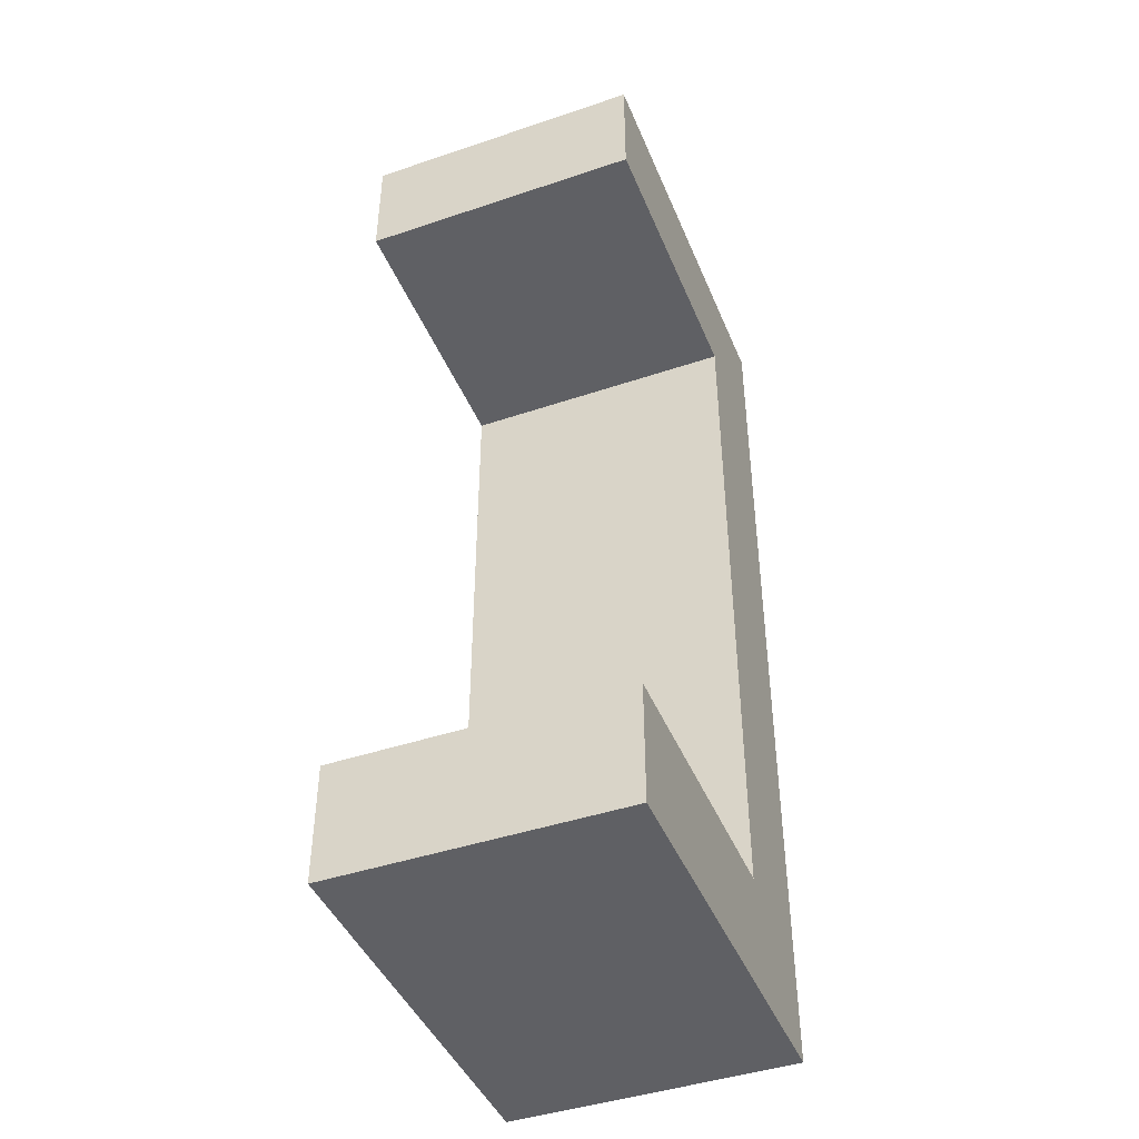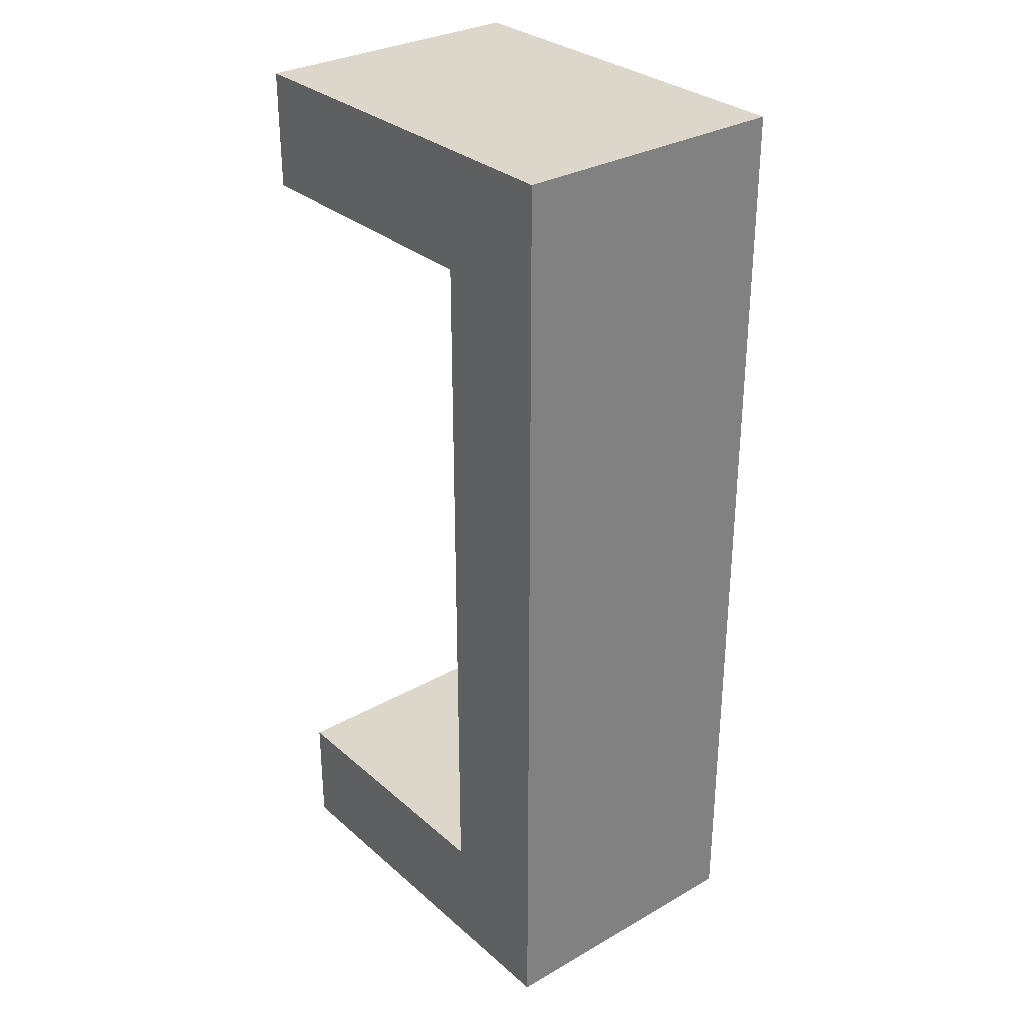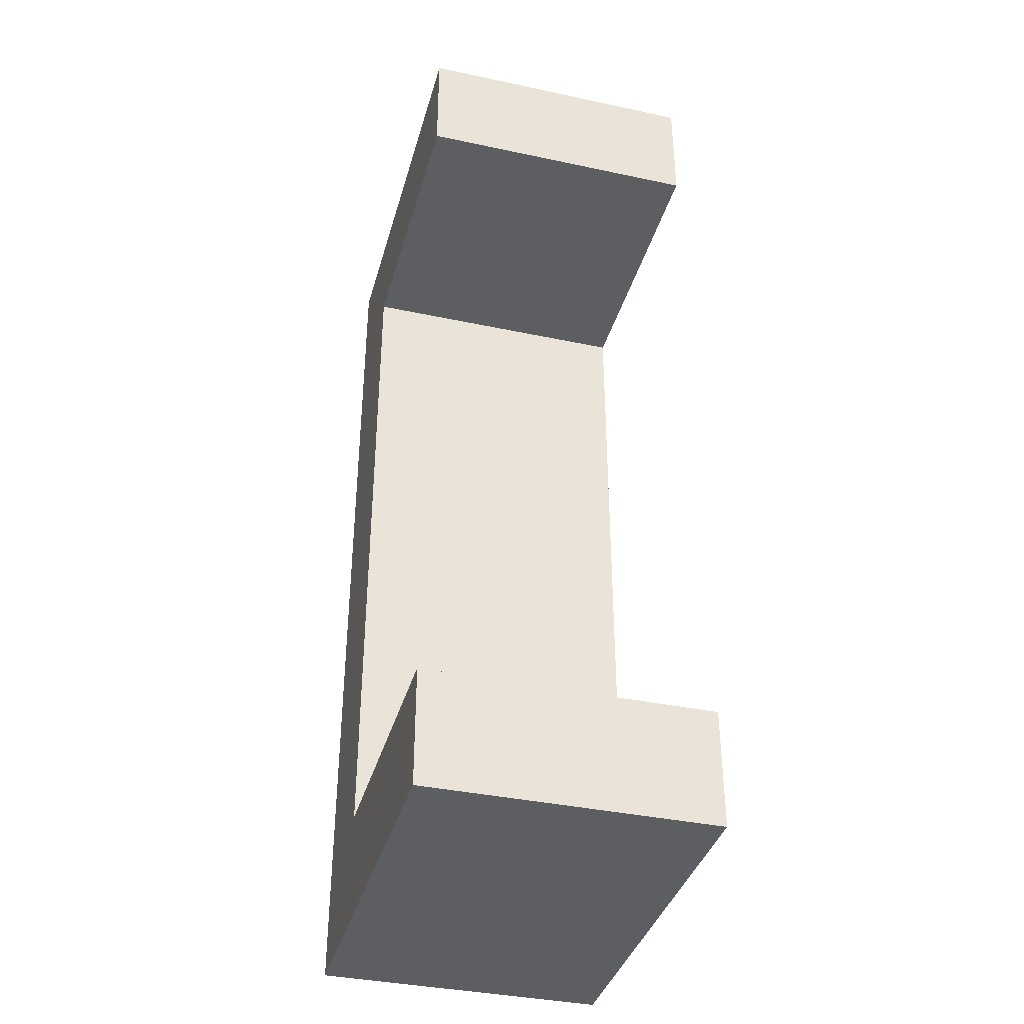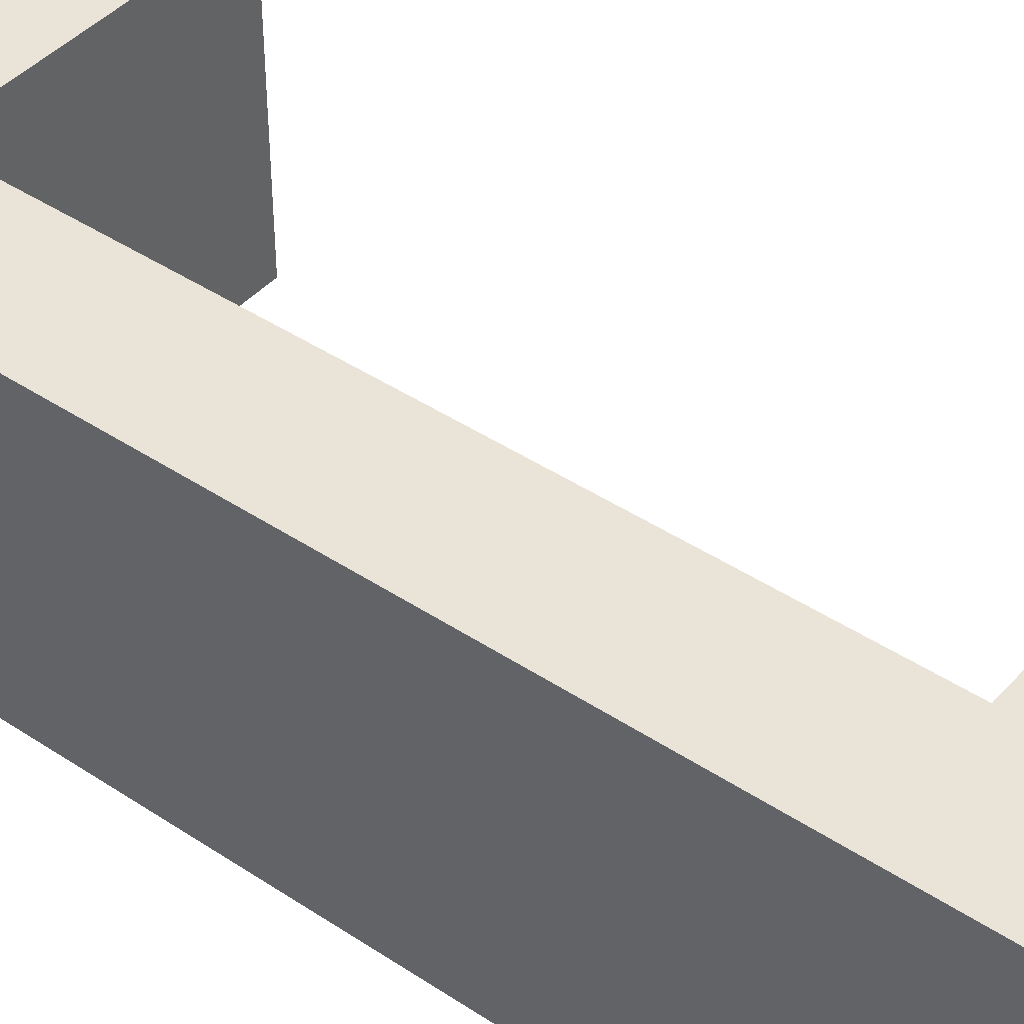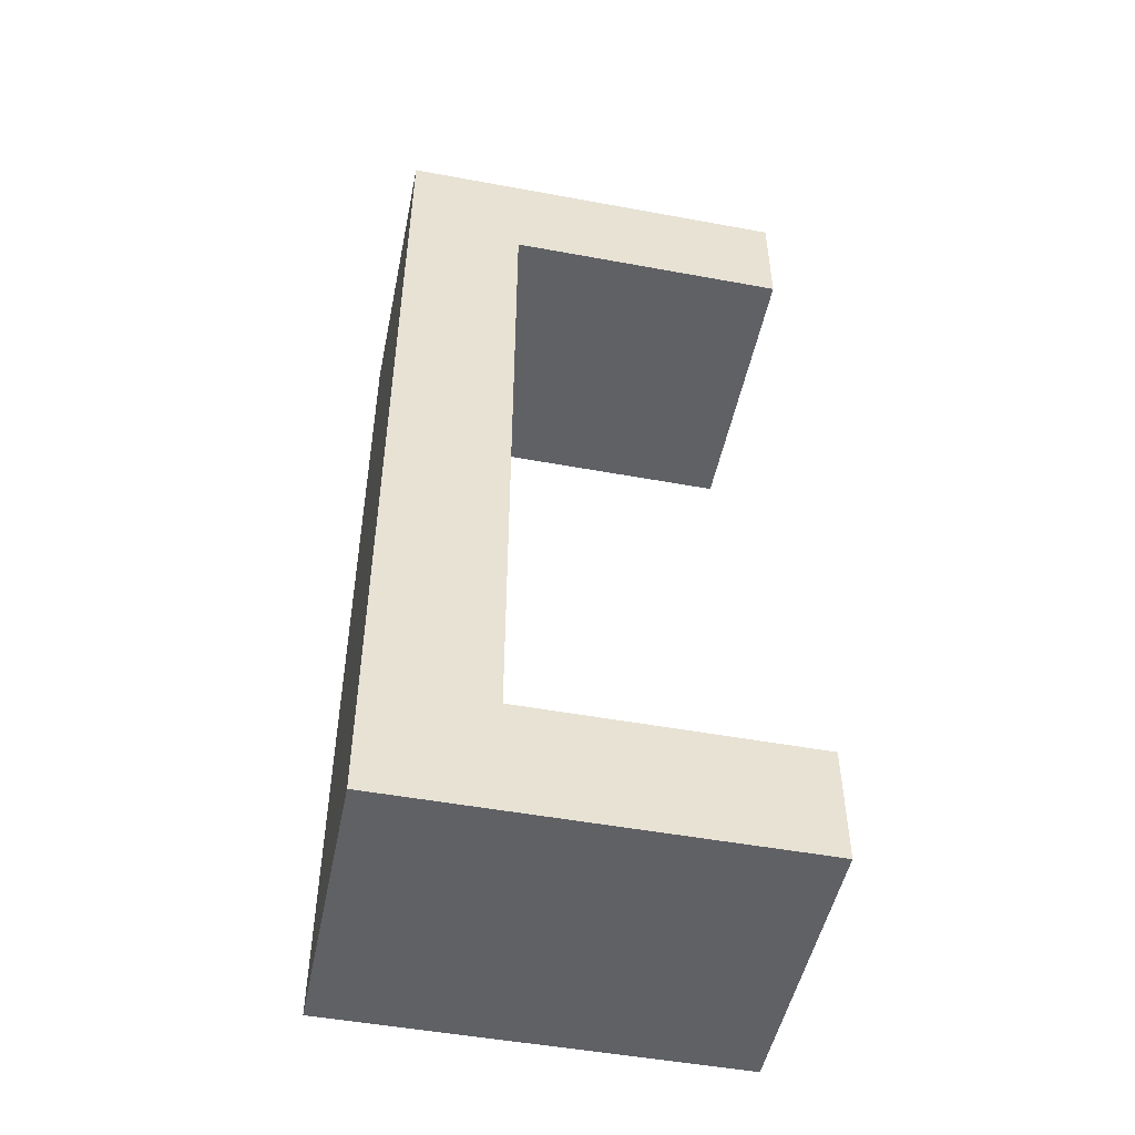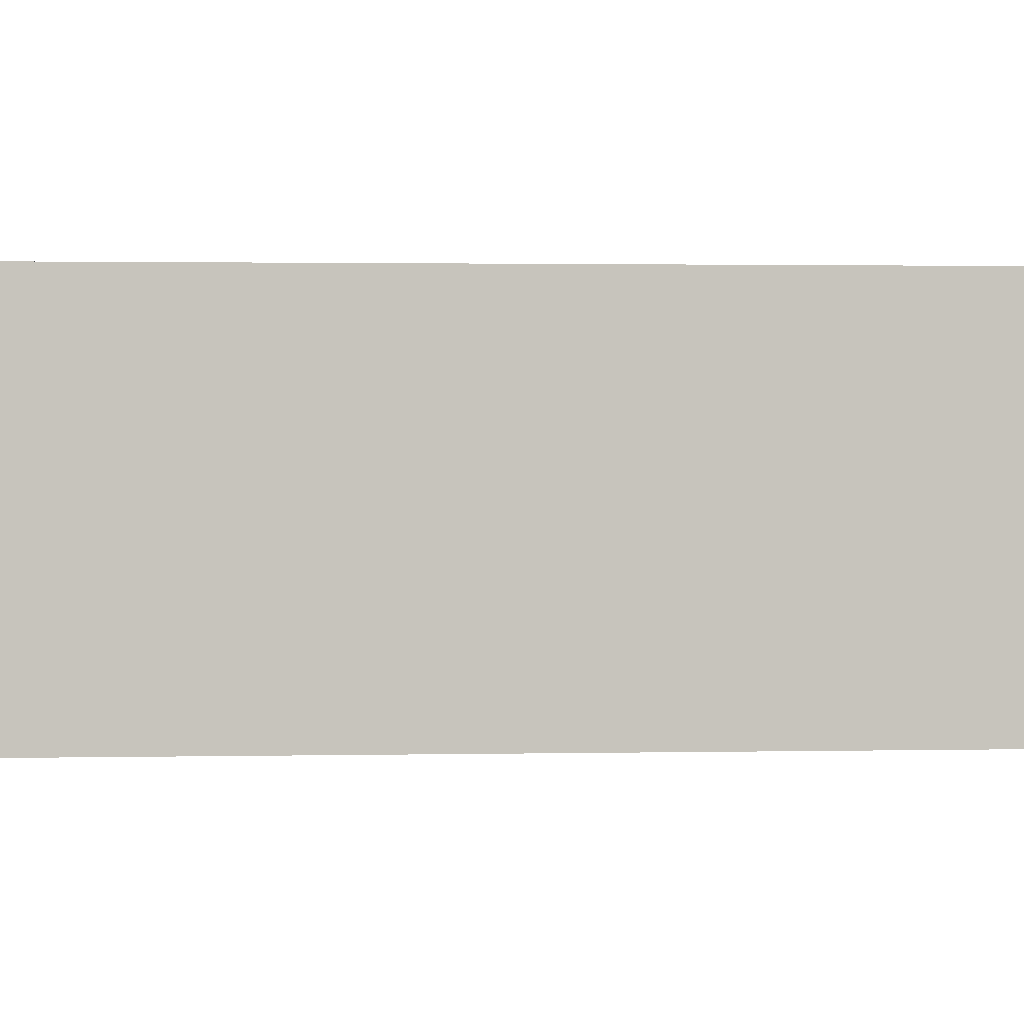
<metadata>
{"format":"obj","ext":"obj","renderer":"f3d","projection":"perspective","resolution":1024,"background":"white","views":[{"elev":-43.9,"azim":-68.4,"up":"+Z"},{"elev":30.7,"azim":50.8,"up":"+Z"},{"elev":-37.8,"azim":-105.2,"up":"+Z"},{"elev":43.1,"azim":128.2,"up":"+Y"},{"elev":-49.7,"azim":168.5,"up":"+Z"},{"elev":1.2,"azim":-95.7,"up":"+Y"}]}
</metadata>
<code>
g Sólido1
v -145 0 -200
v -145 0 -150
v -145 0 150
v -145 0 200
v -145 120 -200
v -145 120 -150
v -145 120 150
v -145 120 200
v -25 0 -150
v -25 0 150
v -25 120 -150
v -25 120 150
v 25 0 -200
v 25 0 200
v 25 120 -200
v 25 120 200
f 3 4 7
f 7 4 8
f 10 3 12
f 12 3 7
f 9 10 11
f 11 10 12
f 2 9 6
f 6 9 11
f 1 2 5
f 5 2 6
f 13 1 15
f 15 1 5
f 14 13 16
f 16 13 15
f 4 14 8
f 8 14 16
f 7 8 12
f 12 8 16
f 12 16 15
f 12 15 11
f 11 15 5
f 11 5 6
f 4 10 14
f 14 10 9
f 14 9 13
f 13 9 1
f 1 9 2
f 4 3 10

</code>
